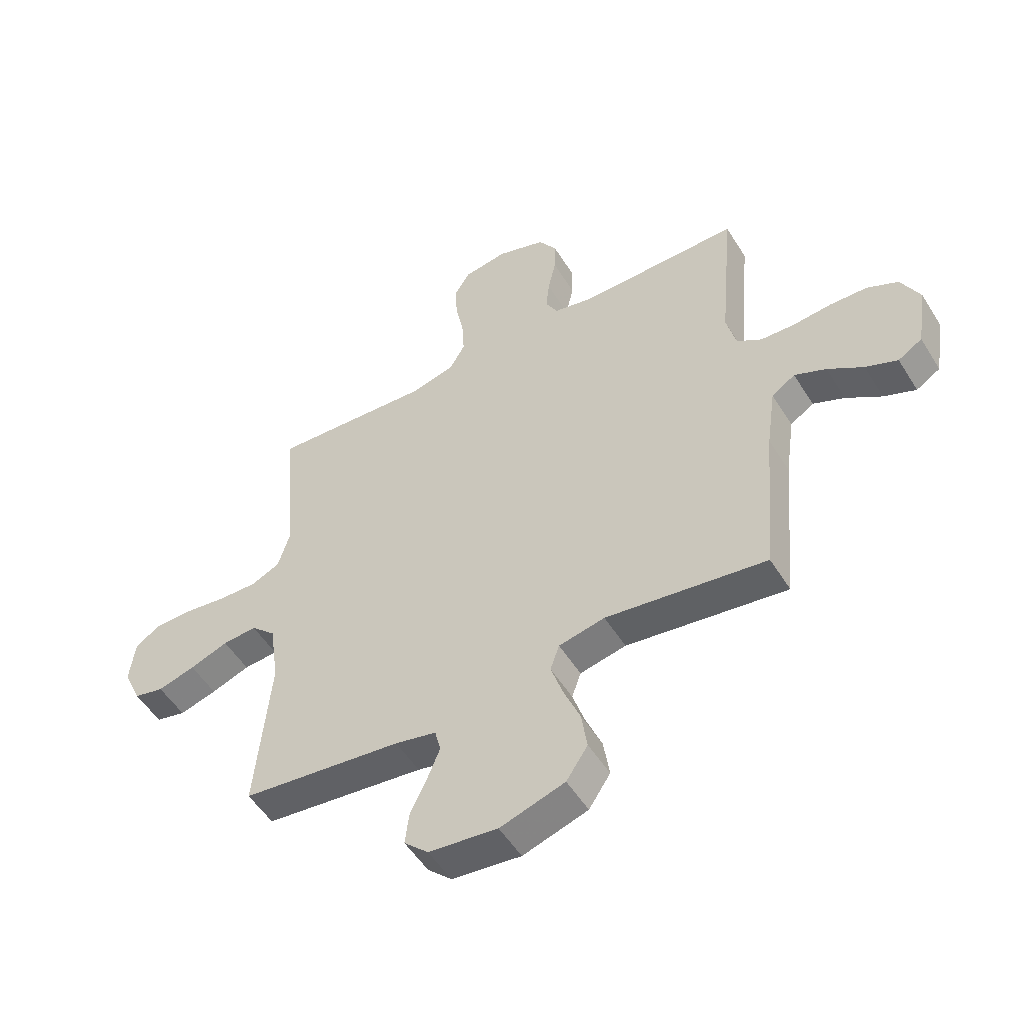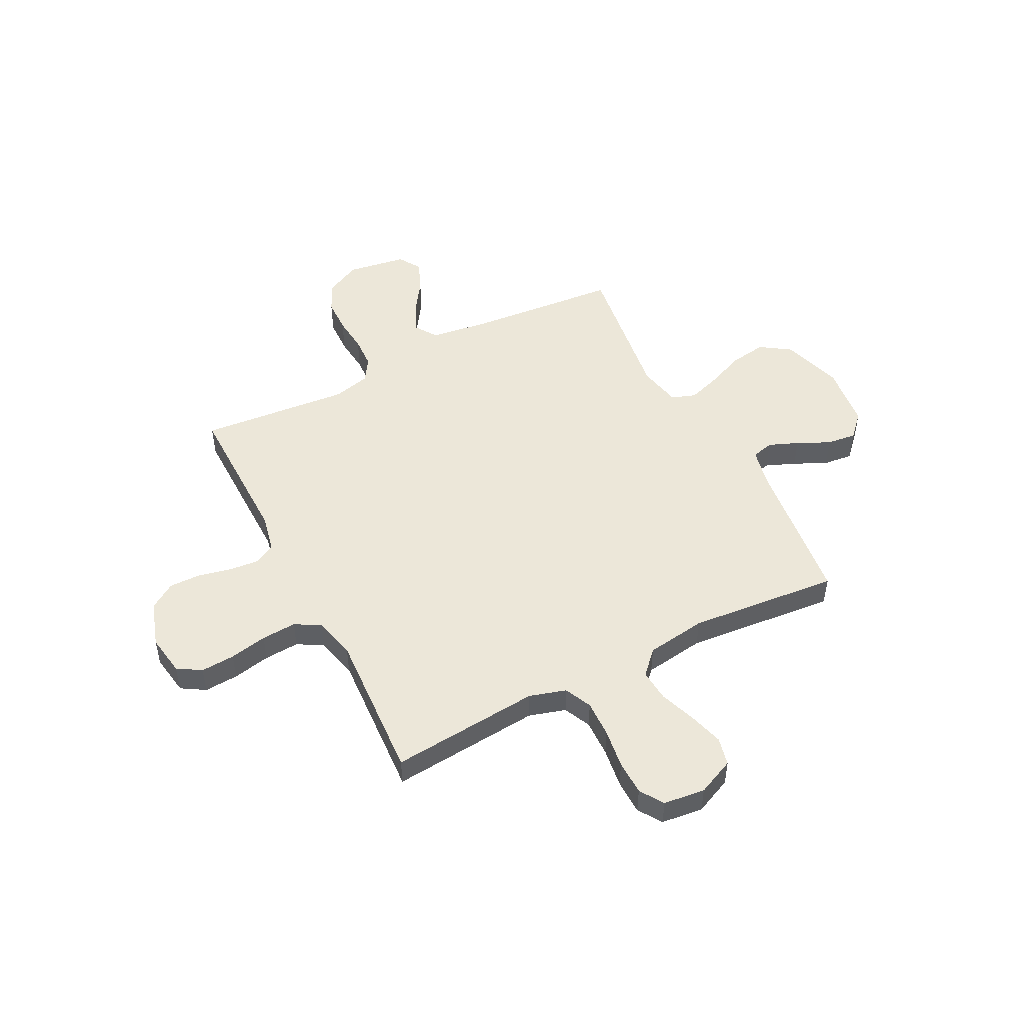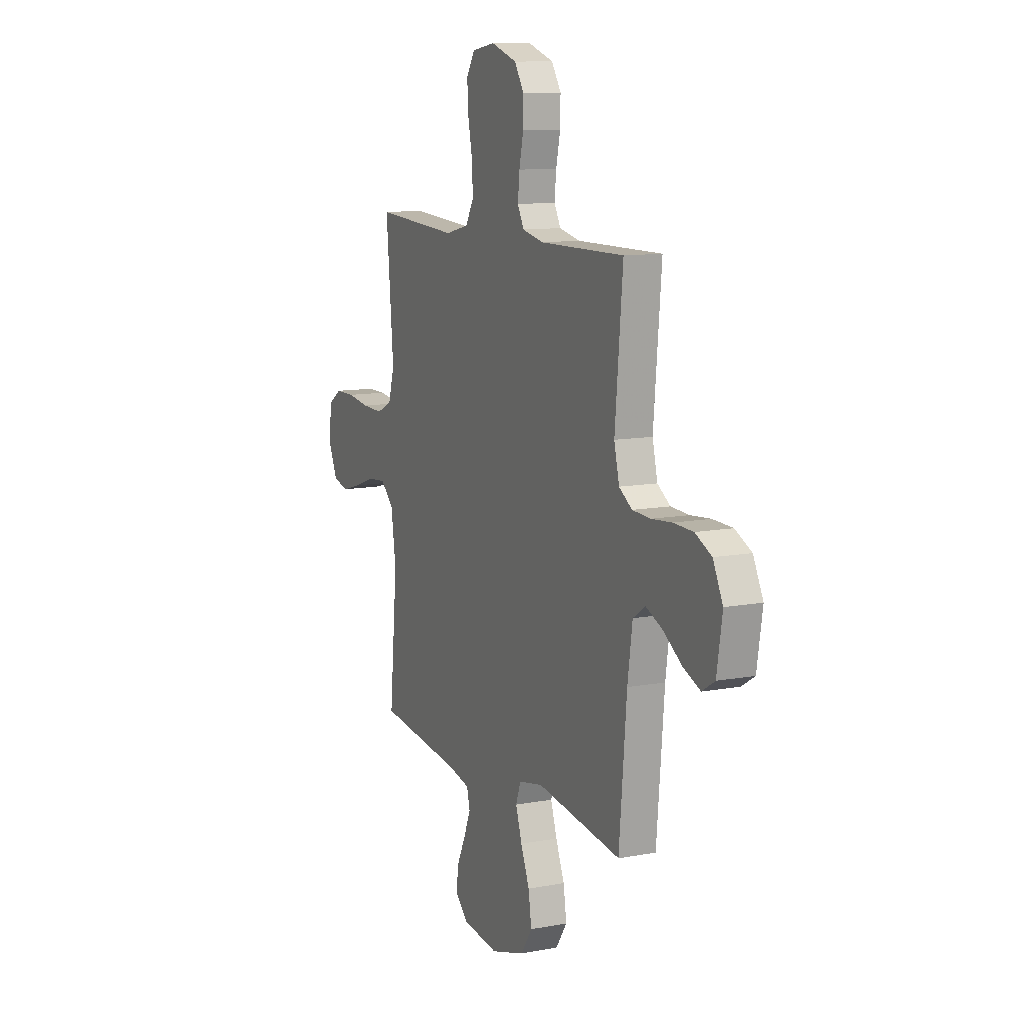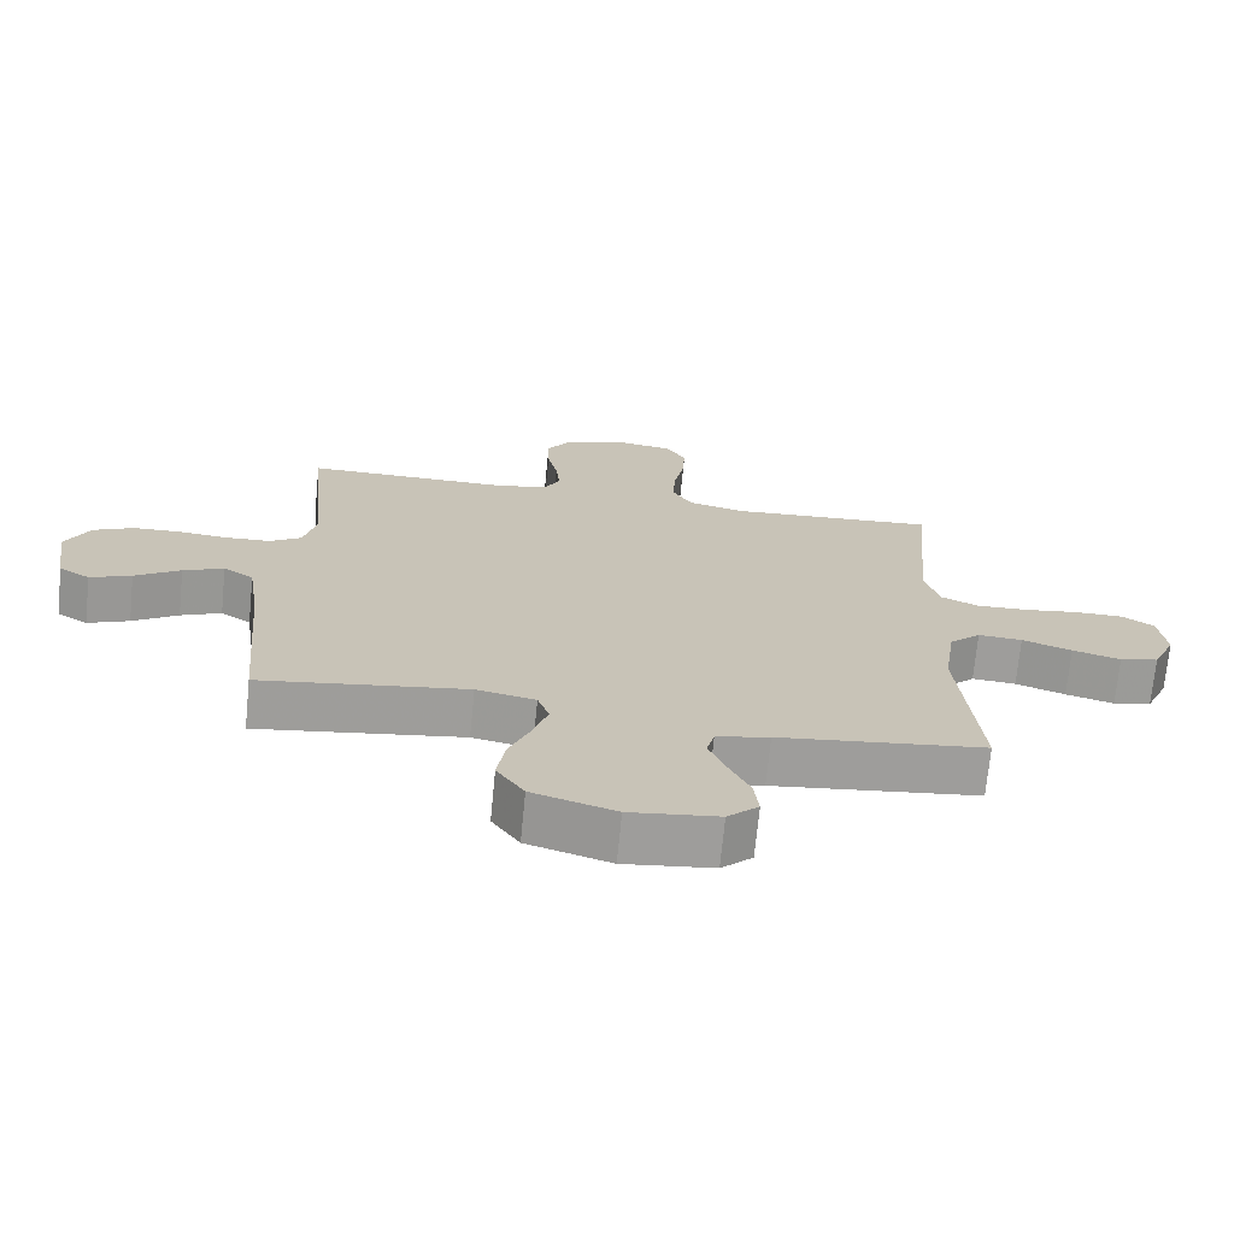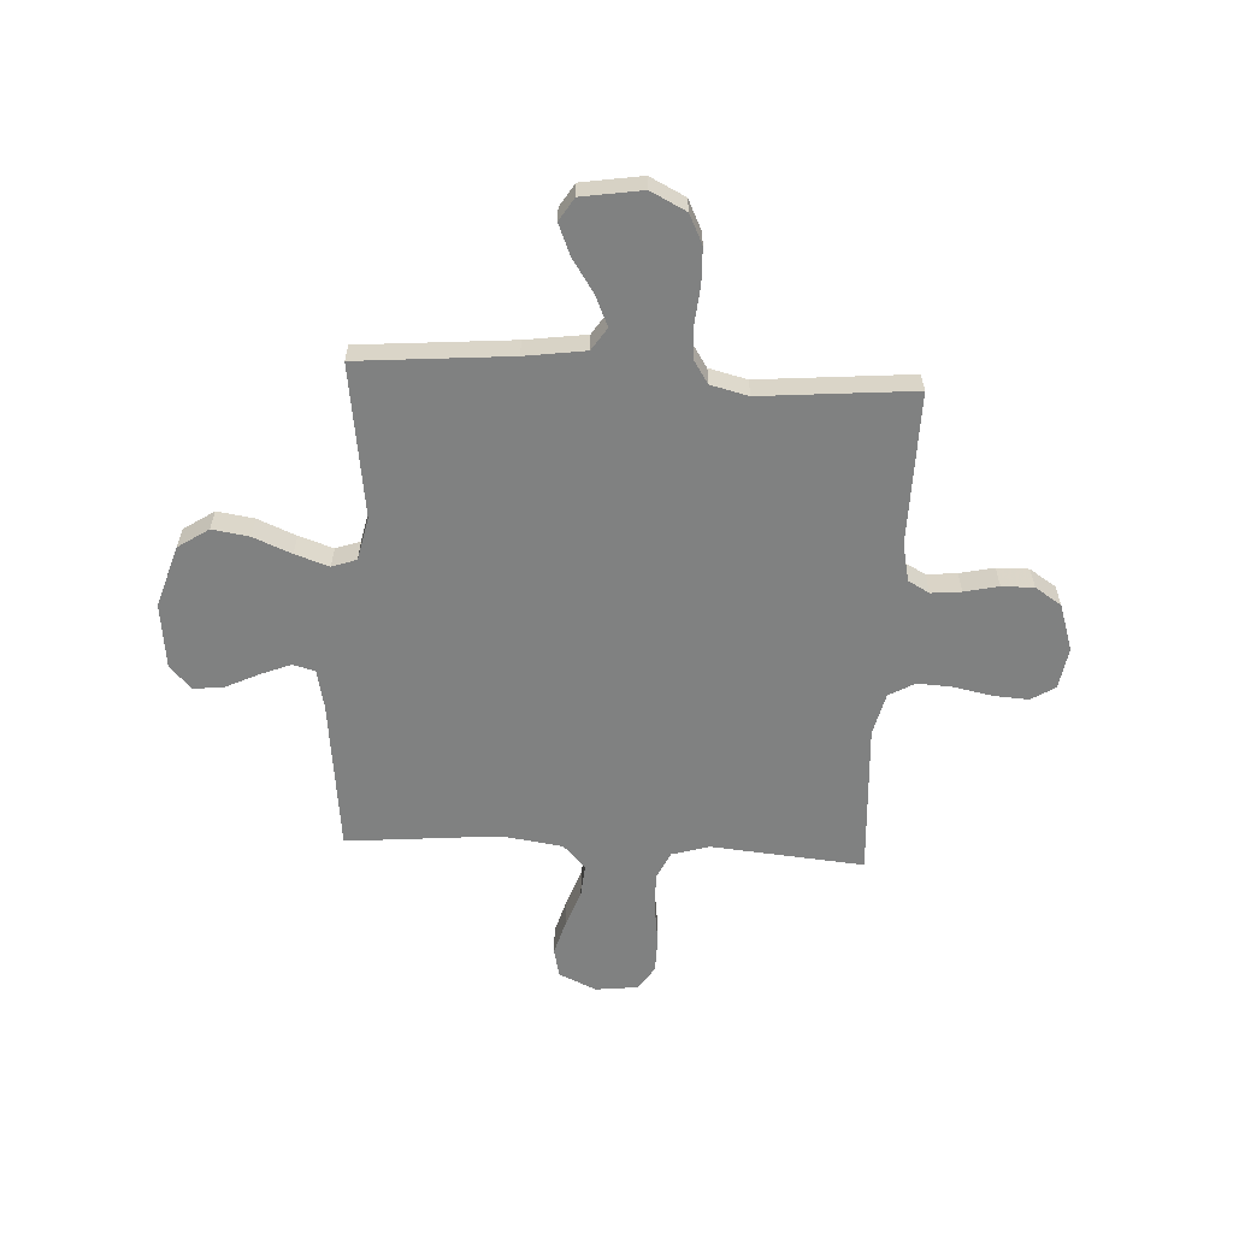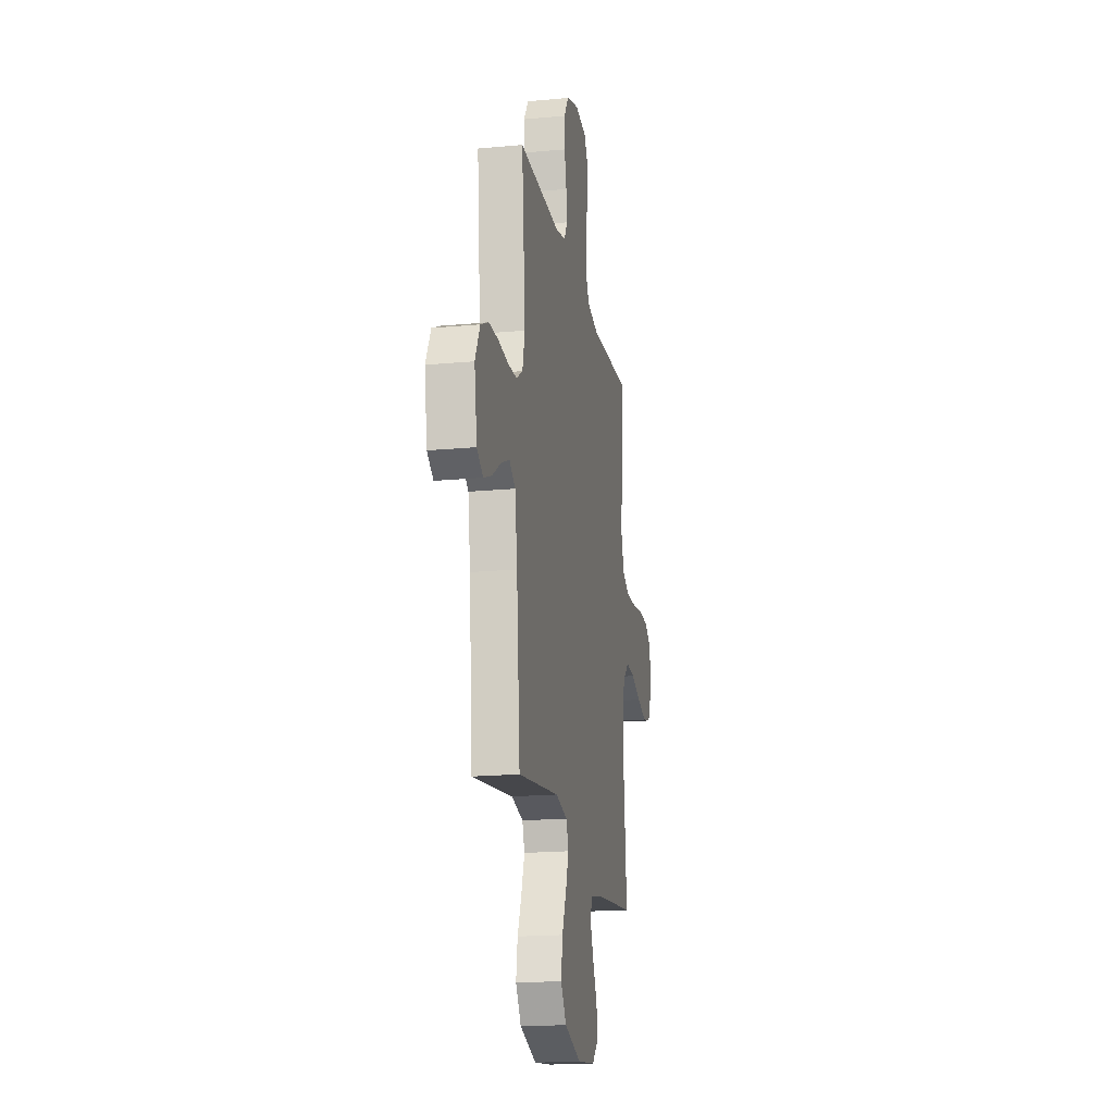
<metadata>
{"format":"obj","ext":"obj","renderer":"f3d","projection":"perspective","resolution":1024,"background":"white","views":[{"elev":-52.3,"azim":-148.9,"up":"+Z"},{"elev":49.8,"azim":62.8,"up":"+Y"},{"elev":11.1,"azim":-114.8,"up":"+Z"},{"elev":-70.8,"azim":-5.6,"up":"+Z"},{"elev":-60.3,"azim":-93.2,"up":"+Y"},{"elev":-18.6,"azim":-79.8,"up":"+Z"}]}
</metadata>
<code>
v -0.5 0.07 -0.5
v -0.526 0.07 -0.2
v -0.543 0.07 -0.081
v -0.587 0.07 -0.052
v -0.646 0.07 -0.078
v -0.712 0.07 -0.122
v -0.772 0.07 -0.147
v -0.817 0.07 -0.119
v -0.836 0.07 0
v -0.801 0.07 0.07
v -0.743 0.07 0.098
v -0.673 0.07 0.1
v -0.601 0.07 0.093
v -0.537 0.07 0.096
v -0.491 0.07 0.126
v -0.473 0.07 0.2
v -0.5 0.07 0.5
v -0.2 0.07 0.497
v -0.126 0.07 0.513
v -0.103 0.07 0.555
v -0.109 0.07 0.614
v -0.124 0.07 0.681
v -0.125 0.07 0.744
v -0.091 0.07 0.796
v 0 0.07 0.826
v 0.082 0.07 0.813
v 0.111 0.07 0.766
v 0.107 0.07 0.698
v 0.092 0.07 0.623
v 0.088 0.07 0.553
v 0.117 0.07 0.502
v 0.2 0.07 0.482
v 0.5 0.07 0.5
v 0.474 0.07 0.2
v 0.496 0.07 0.127
v 0.55 0.07 0.102
v 0.624 0.07 0.104
v 0.703 0.07 0.115
v 0.773 0.07 0.114
v 0.82 0.07 0.083
v 0.83 0.07 0
v 0.797 0.07 -0.074
v 0.741 0.07 -0.087
v 0.671 0.07 -0.067
v 0.599 0.07 -0.041
v 0.535 0.07 -0.036
v 0.489 0.07 -0.08
v 0.472 0.07 -0.2
v 0.5 0.07 -0.5
v 0.2 0.07 -0.535
v 0.123 0.07 -0.552
v 0.112 0.07 -0.596
v 0.136 0.07 -0.655
v 0.167 0.07 -0.72
v 0.174 0.07 -0.779
v 0.129 0.07 -0.822
v 0 0.07 -0.837
v -0.121 0.07 -0.799
v -0.161 0.07 -0.739
v -0.15 0.07 -0.666
v -0.119 0.07 -0.591
v -0.097 0.07 -0.524
v -0.114 0.07 -0.476
v -0.2 0.07 -0.458
v -0.5 0 -0.5
v -0.526 0 -0.2
v -0.543 0 -0.081
v -0.587 0 -0.052
v -0.646 0 -0.078
v -0.712 0 -0.122
v -0.772 0 -0.147
v -0.817 0 -0.119
v -0.836 0 0
v -0.801 0 0.07
v -0.743 0 0.098
v -0.673 0 0.1
v -0.601 0 0.093
v -0.537 0 0.096
v -0.491 0 0.126
v -0.473 0 0.2
v -0.5 0 0.5
v -0.2 0 0.497
v -0.126 0 0.513
v -0.103 0 0.555
v -0.109 0 0.614
v -0.124 0 0.681
v -0.125 0 0.744
v -0.091 0 0.796
v 0 0 0.826
v 0.082 0 0.813
v 0.111 0 0.766
v 0.107 0 0.698
v 0.092 0 0.623
v 0.088 0 0.553
v 0.117 0 0.502
v 0.2 0 0.482
v 0.5 0 0.5
v 0.474 0 0.2
v 0.496 0 0.127
v 0.55 0 0.102
v 0.624 0 0.104
v 0.703 0 0.115
v 0.773 0 0.114
v 0.82 0 0.083
v 0.83 0 0
v 0.797 0 -0.074
v 0.741 0 -0.087
v 0.671 0 -0.067
v 0.599 0 -0.041
v 0.535 0 -0.036
v 0.489 0 -0.08
v 0.472 0 -0.2
v 0.5 0 -0.5
v 0.2 0 -0.535
v 0.123 0 -0.552
v 0.112 0 -0.596
v 0.136 0 -0.655
v 0.167 0 -0.72
v 0.174 0 -0.779
v 0.129 0 -0.822
v 0 0 -0.837
v -0.121 0 -0.799
v -0.161 0 -0.739
v -0.15 0 -0.666
v -0.119 0 -0.591
v -0.097 0 -0.524
v -0.114 0 -0.476
v -0.2 0 -0.458
f 58 59 60 61
f 58 61 62
f 57 58 62
f 56 57 62
f 53 54 55 56
f 52 53 56 62
f 51 52 62 63
f 48 49 50
f 47 48 50 51
f 42 43 44 45
f 40 41 42 45
f 40 45 46
f 37 38 39 40
f 36 37 40 46
f 35 36 46 47
f 32 33 34
f 31 32 34 35
f 26 27 28 29
f 26 29 30
f 25 26 30
f 24 25 30
f 21 22 23 24
f 20 21 24 30
f 19 20 30 31
f 16 17 18
f 15 16 18 19
f 10 11 12 13
f 10 13 14
f 9 10 14
f 8 9 14
f 5 6 7 8
f 4 5 8 14
f 3 4 14 15
f 64 1 2
f 63 64 2 3
f 35 47 51 63
f 19 31 35 63
f 3 15 19 63
f 125 124 123 122
f 126 125 122
f 126 122 121
f 126 121 120
f 120 119 118 117
f 126 120 117 116
f 127 126 116 115
f 114 113 112
f 115 114 112 111
f 109 108 107 106
f 109 106 105 104
f 110 109 104
f 104 103 102 101
f 110 104 101 100
f 111 110 100 99
f 98 97 96
f 99 98 96 95
f 93 92 91 90
f 94 93 90
f 94 90 89
f 94 89 88
f 88 87 86 85
f 94 88 85 84
f 95 94 84 83
f 82 81 80
f 83 82 80 79
f 77 76 75 74
f 78 77 74
f 78 74 73
f 78 73 72
f 72 71 70 69
f 78 72 69 68
f 79 78 68 67
f 66 65 128
f 67 66 128 127
f 127 115 111 99
f 127 99 95 83
f 127 83 79 67
f 1 65 66 2
f 2 66 67 3
f 3 67 68 4
f 4 68 69 5
f 5 69 70 6
f 6 70 71 7
f 7 71 72 8
f 8 72 73 9
f 9 73 74 10
f 10 74 75 11
f 11 75 76 12
f 12 76 77 13
f 13 77 78 14
f 14 78 79 15
f 15 79 80 16
f 16 80 81 17
f 17 81 82 18
f 18 82 83 19
f 19 83 84 20
f 20 84 85 21
f 21 85 86 22
f 22 86 87 23
f 23 87 88 24
f 24 88 89 25
f 25 89 90 26
f 26 90 91 27
f 27 91 92 28
f 28 92 93 29
f 29 93 94 30
f 30 94 95 31
f 31 95 96 32
f 32 96 97 33
f 33 97 98 34
f 34 98 99 35
f 35 99 100 36
f 36 100 101 37
f 37 101 102 38
f 38 102 103 39
f 39 103 104 40
f 40 104 105 41
f 41 105 106 42
f 42 106 107 43
f 43 107 108 44
f 44 108 109 45
f 45 109 110 46
f 46 110 111 47
f 47 111 112 48
f 48 112 113 49
f 49 113 114 50
f 50 114 115 51
f 51 115 116 52
f 52 116 117 53
f 53 117 118 54
f 54 118 119 55
f 55 119 120 56
f 56 120 121 57
f 57 121 122 58
f 58 122 123 59
f 59 123 124 60
f 60 124 125 61
f 61 125 126 62
f 62 126 127 63
f 63 127 128 64
f 64 128 65 1

</code>
